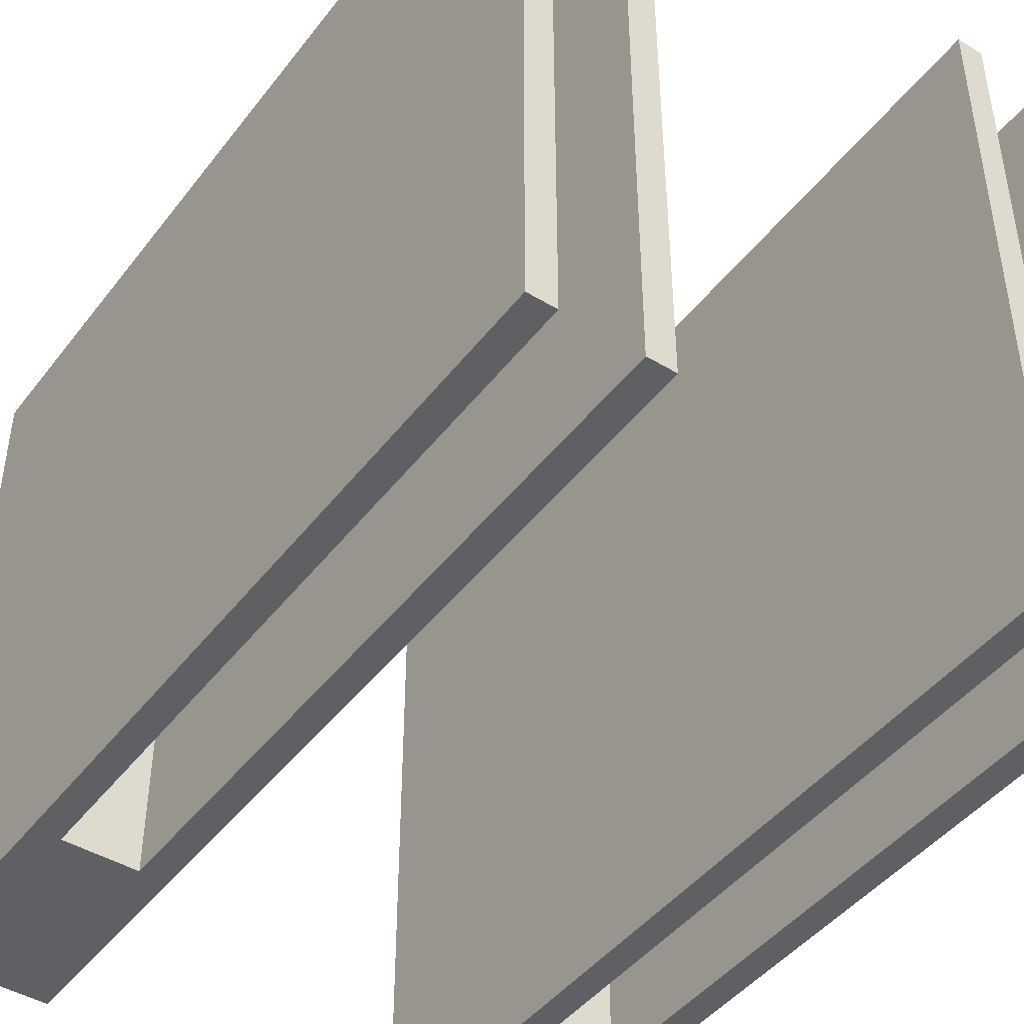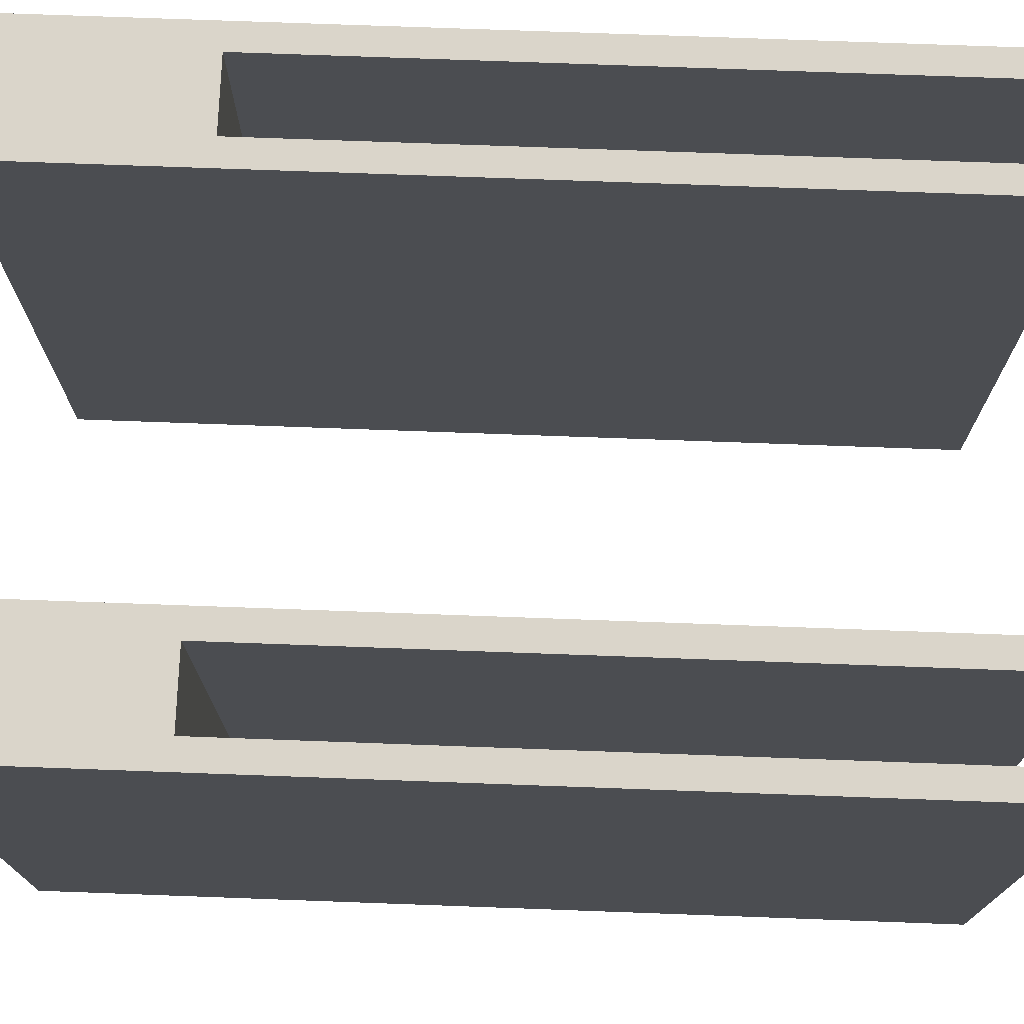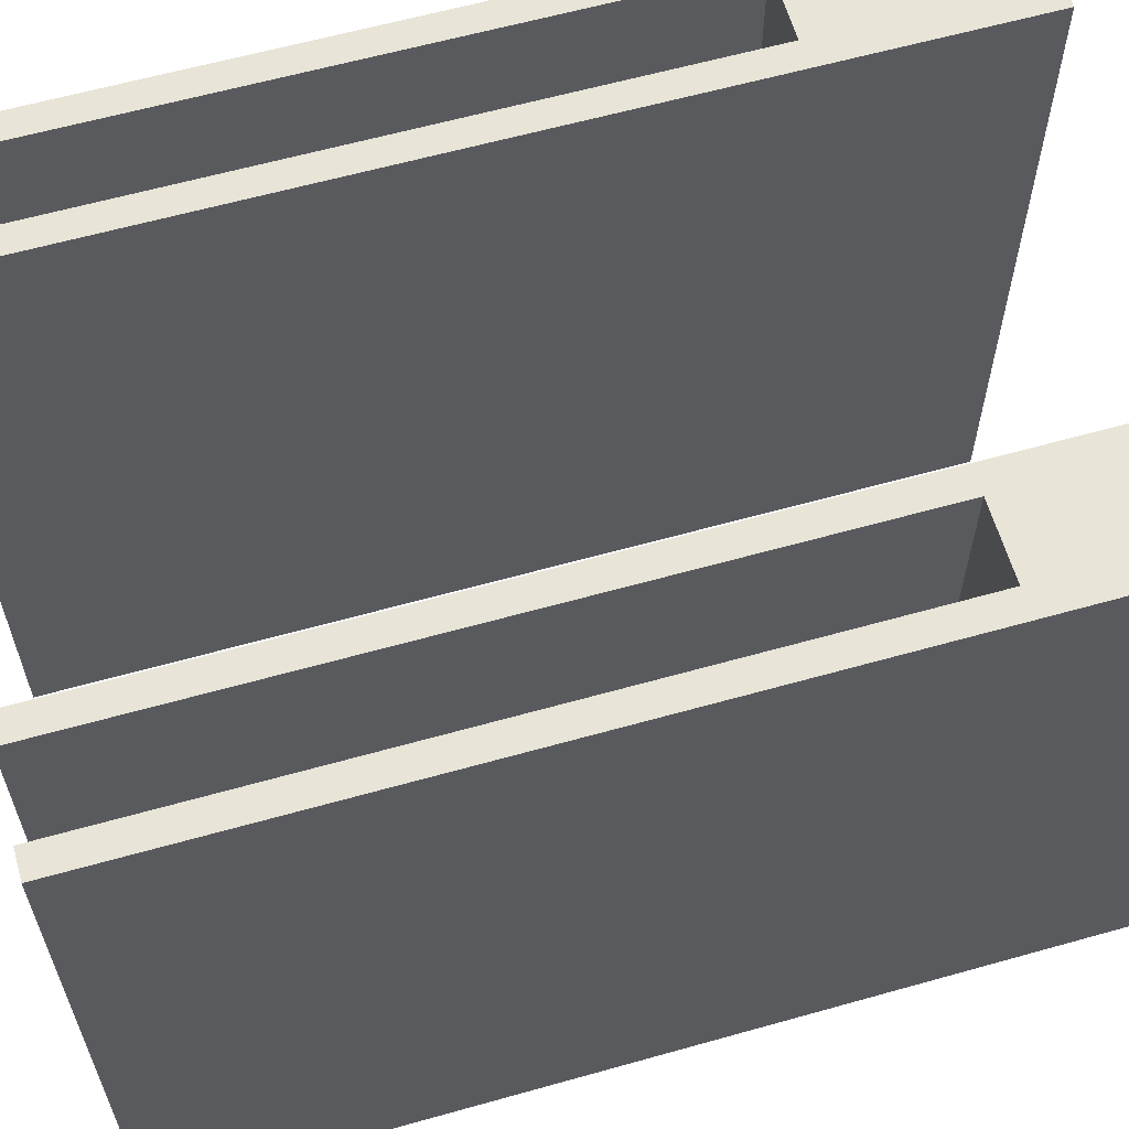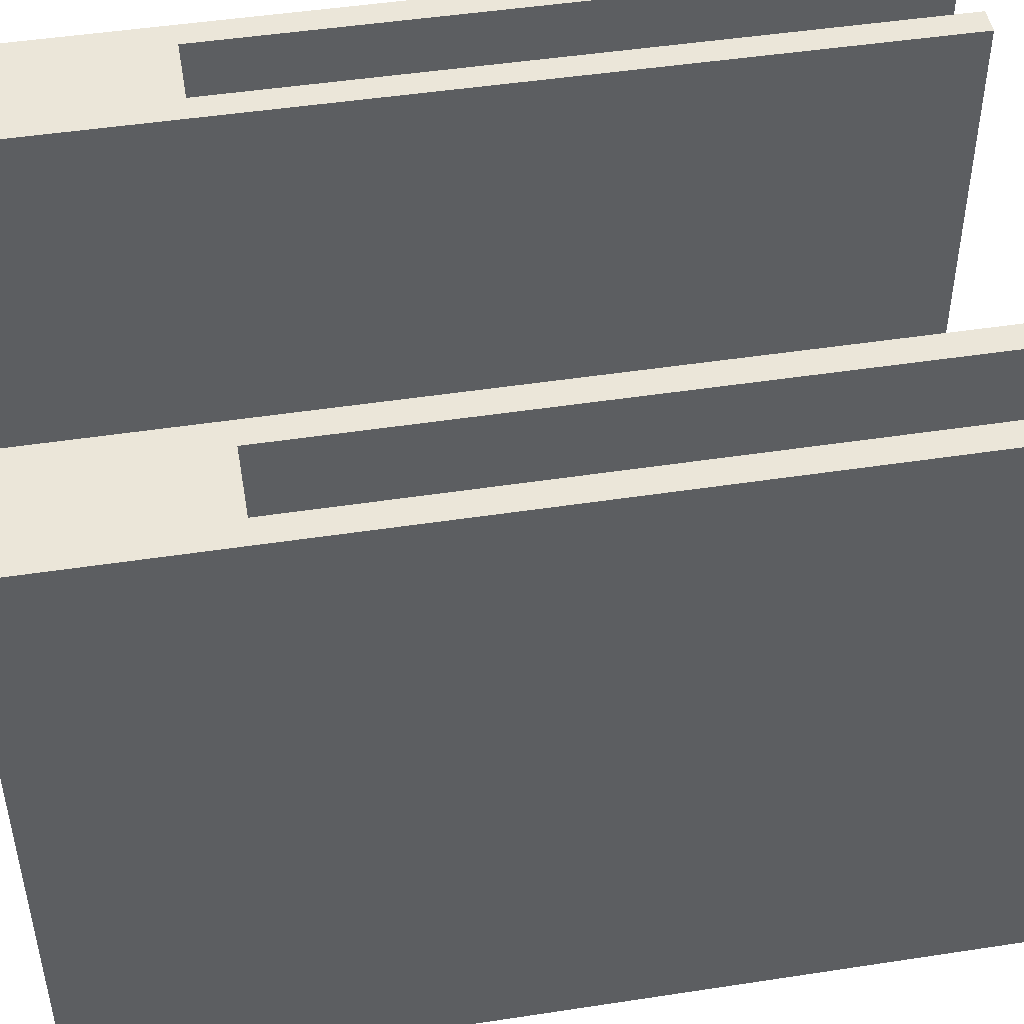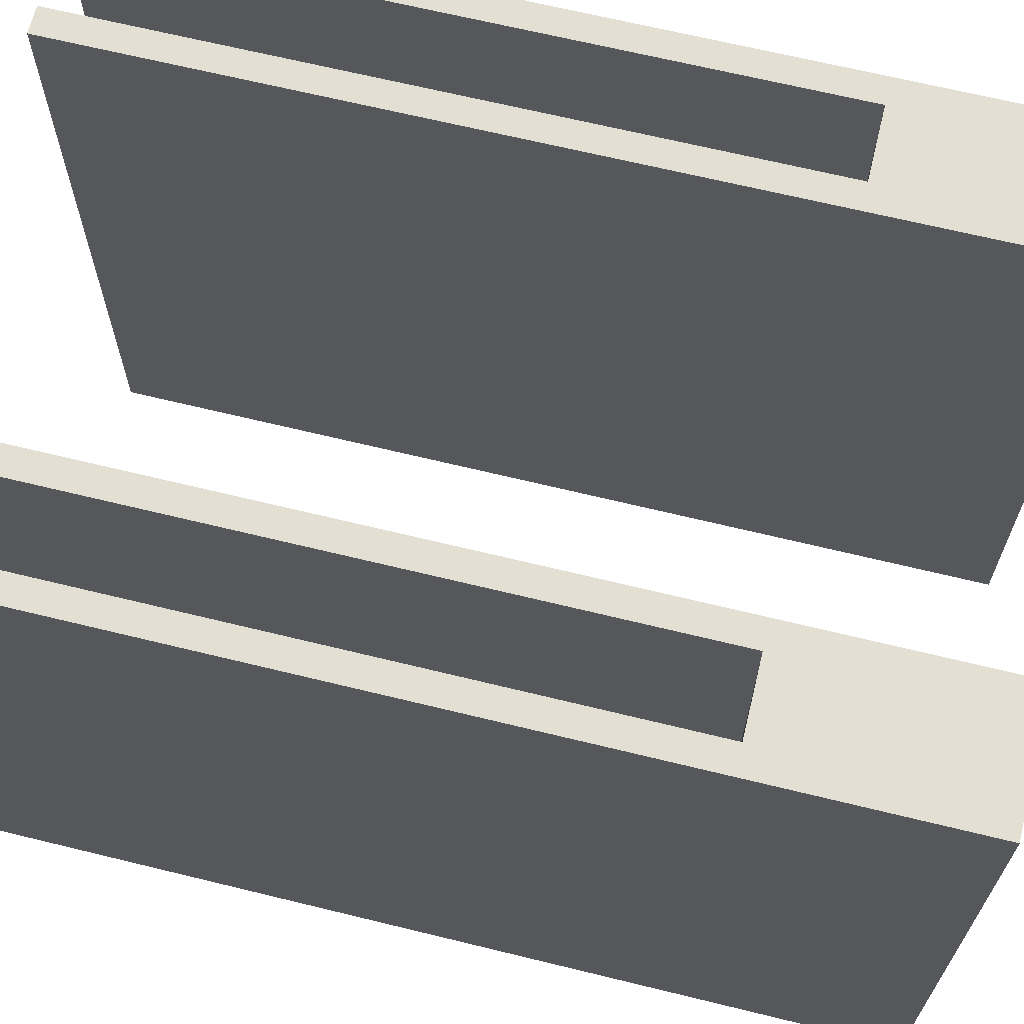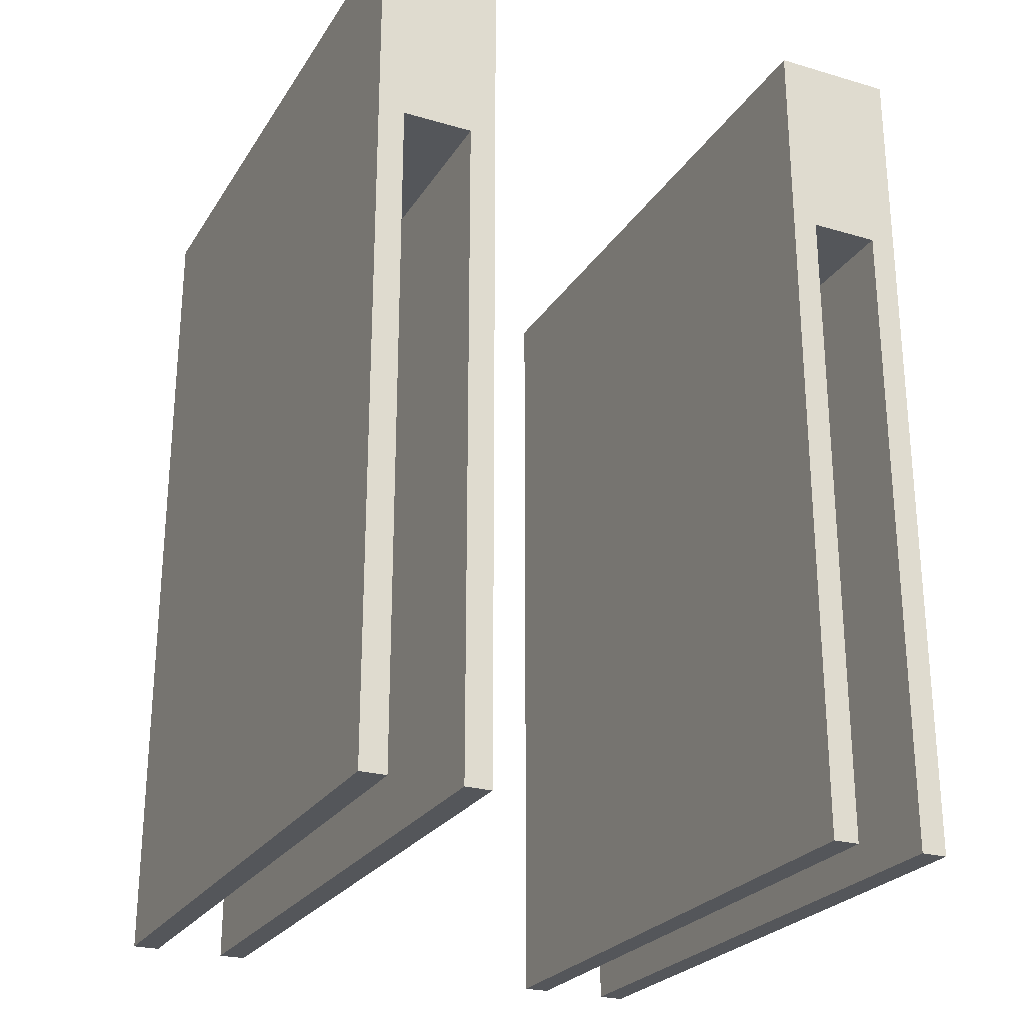
<metadata>
{"format":"obj","ext":"obj","renderer":"f3d","projection":"perspective","resolution":1024,"background":"white","views":[{"elev":-45.0,"azim":145.0,"up":"+Y"},{"elev":74.2,"azim":92.1,"up":"+Y"},{"elev":61.4,"azim":-106.0,"up":"+Y"},{"elev":47.5,"azim":80.2,"up":"+Y"},{"elev":66.8,"azim":-76.2,"up":"+Y"},{"elev":-25.2,"azim":-25.2,"up":"+Z"}]}
</metadata>
<code>
v -2483 -1.617e+04 3912
v -2483 -1.58e+04 3912
v -2483 -1.58e+04 4407
v -2483 -1.617e+04 4407
v -2483 -1.617e+04 4407
v -2483 -1.58e+04 4407
v -2413 -1.58e+04 4407
v -2413 -1.617e+04 4407
v -2413 -1.617e+04 4407
v -2413 -1.58e+04 4407
v -2413 -1.58e+04 3912
v -2413 -1.617e+04 3912
v -2413 -1.617e+04 3912
v -2413 -1.58e+04 3912
v -2428 -1.58e+04 3912
v -2428 -1.617e+04 3912
v -2428 -1.617e+04 3912
v -2428 -1.58e+04 3912
v -2428 -1.58e+04 4292
v -2428 -1.617e+04 4292
v -2428 -1.617e+04 4292
v -2428 -1.58e+04 4292
v -2468 -1.58e+04 4292
v -2468 -1.617e+04 4292
v -2468 -1.617e+04 4292
v -2468 -1.58e+04 4292
v -2468 -1.58e+04 3912
v -2468 -1.617e+04 3912
v -2468 -1.617e+04 3912
v -2468 -1.58e+04 3912
v -2483 -1.58e+04 3912
v -2483 -1.617e+04 3912
v -2483 -1.617e+04 3912
v -2483 -1.617e+04 4407
v -2413 -1.617e+04 4407
v -2413 -1.617e+04 3912
v -2428 -1.617e+04 3912
v -2428 -1.617e+04 4292
v -2468 -1.617e+04 4292
v -2468 -1.617e+04 3912
v -2483 -1.58e+04 4407
v -2483 -1.58e+04 3912
v -2468 -1.58e+04 3912
v -2468 -1.58e+04 4292
v -2428 -1.58e+04 4292
v -2428 -1.58e+04 3912
v -2413 -1.58e+04 3912
v -2413 -1.58e+04 4407
v -2218 -1.617e+04 3912
v -2218 -1.58e+04 3912
v -2218 -1.58e+04 4407
v -2218 -1.617e+04 4407
v -2218 -1.617e+04 4407
v -2218 -1.58e+04 4407
v -2148 -1.58e+04 4407
v -2148 -1.617e+04 4407
v -2148 -1.617e+04 4407
v -2148 -1.58e+04 4407
v -2148 -1.58e+04 3912
v -2148 -1.617e+04 3912
v -2148 -1.617e+04 3912
v -2148 -1.58e+04 3912
v -2163 -1.58e+04 3912
v -2163 -1.617e+04 3912
v -2163 -1.617e+04 3912
v -2163 -1.58e+04 3912
v -2163 -1.58e+04 4292
v -2163 -1.617e+04 4292
v -2163 -1.617e+04 4292
v -2163 -1.58e+04 4292
v -2203 -1.58e+04 4292
v -2203 -1.617e+04 4292
v -2203 -1.617e+04 4292
v -2203 -1.58e+04 4292
v -2203 -1.58e+04 3912
v -2203 -1.617e+04 3912
v -2203 -1.617e+04 3912
v -2203 -1.58e+04 3912
v -2218 -1.58e+04 3912
v -2218 -1.617e+04 3912
v -2218 -1.617e+04 3912
v -2218 -1.617e+04 4407
v -2148 -1.617e+04 4407
v -2148 -1.617e+04 3912
v -2163 -1.617e+04 3912
v -2163 -1.617e+04 4292
v -2203 -1.617e+04 4292
v -2203 -1.617e+04 3912
v -2218 -1.58e+04 4407
v -2218 -1.58e+04 3912
v -2203 -1.58e+04 3912
v -2203 -1.58e+04 4292
v -2163 -1.58e+04 4292
v -2163 -1.58e+04 3912
v -2148 -1.58e+04 3912
v -2148 -1.58e+04 4407
f 95 94 96
f 94 93 96
f 93 92 96
f 91 90 92
f 90 89 92
f 92 89 96
f 83 86 84
f 86 85 84
f 83 87 86
f 83 82 87
f 87 82 88
f 82 81 88
f 79 77 80
f 79 78 77
f 75 73 76
f 75 74 73
f 71 69 72
f 71 70 69
f 67 65 68
f 67 66 65
f 63 61 64
f 63 62 61
f 59 57 60
f 59 58 57
f 55 53 56
f 55 54 53
f 51 49 52
f 51 50 49
f 47 46 48
f 46 45 48
f 45 44 48
f 43 42 44
f 42 41 44
f 44 41 48
f 35 38 36
f 38 37 36
f 35 39 38
f 35 34 39
f 39 34 40
f 34 33 40
f 31 29 32
f 31 30 29
f 27 25 28
f 27 26 25
f 23 21 24
f 23 22 21
f 19 17 20
f 19 18 17
f 15 13 16
f 15 14 13
f 11 9 12
f 11 10 9
f 7 5 8
f 7 6 5
f 3 1 4
f 3 2 1

</code>
